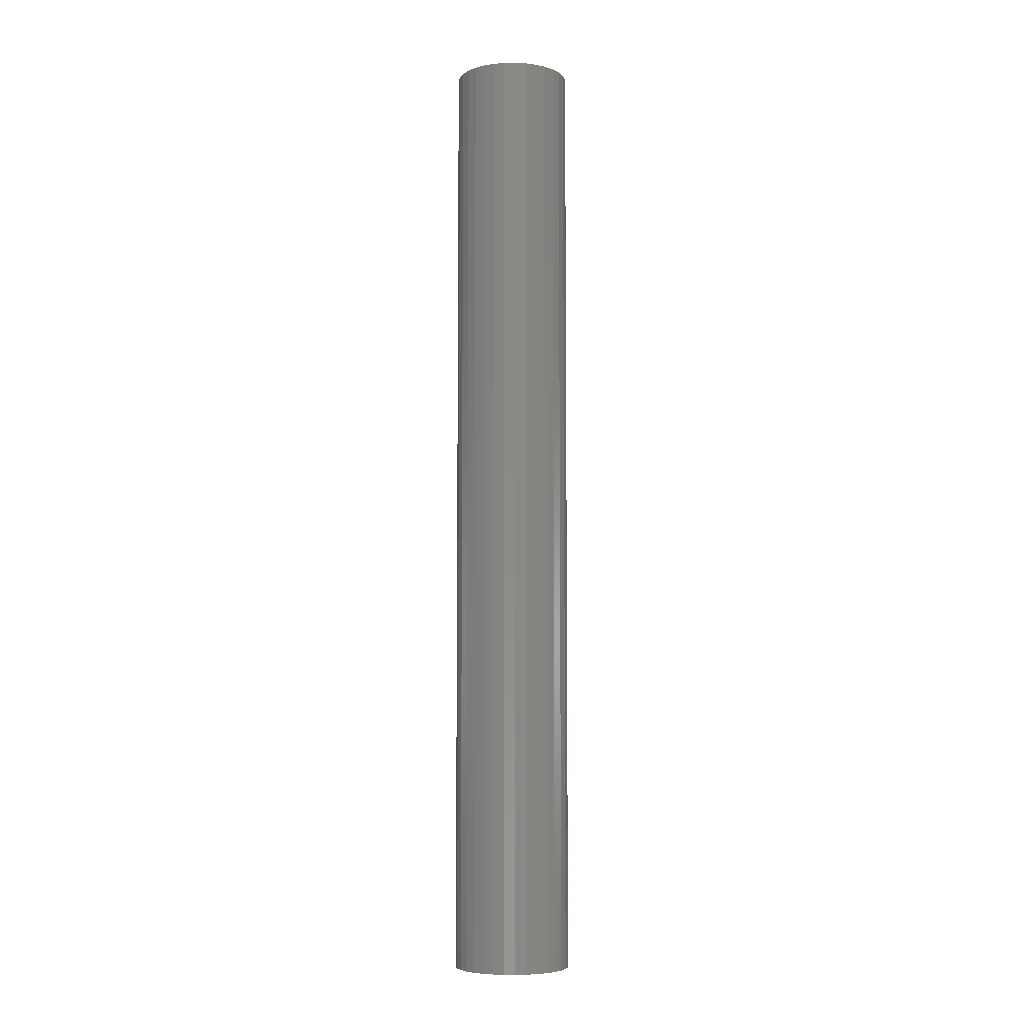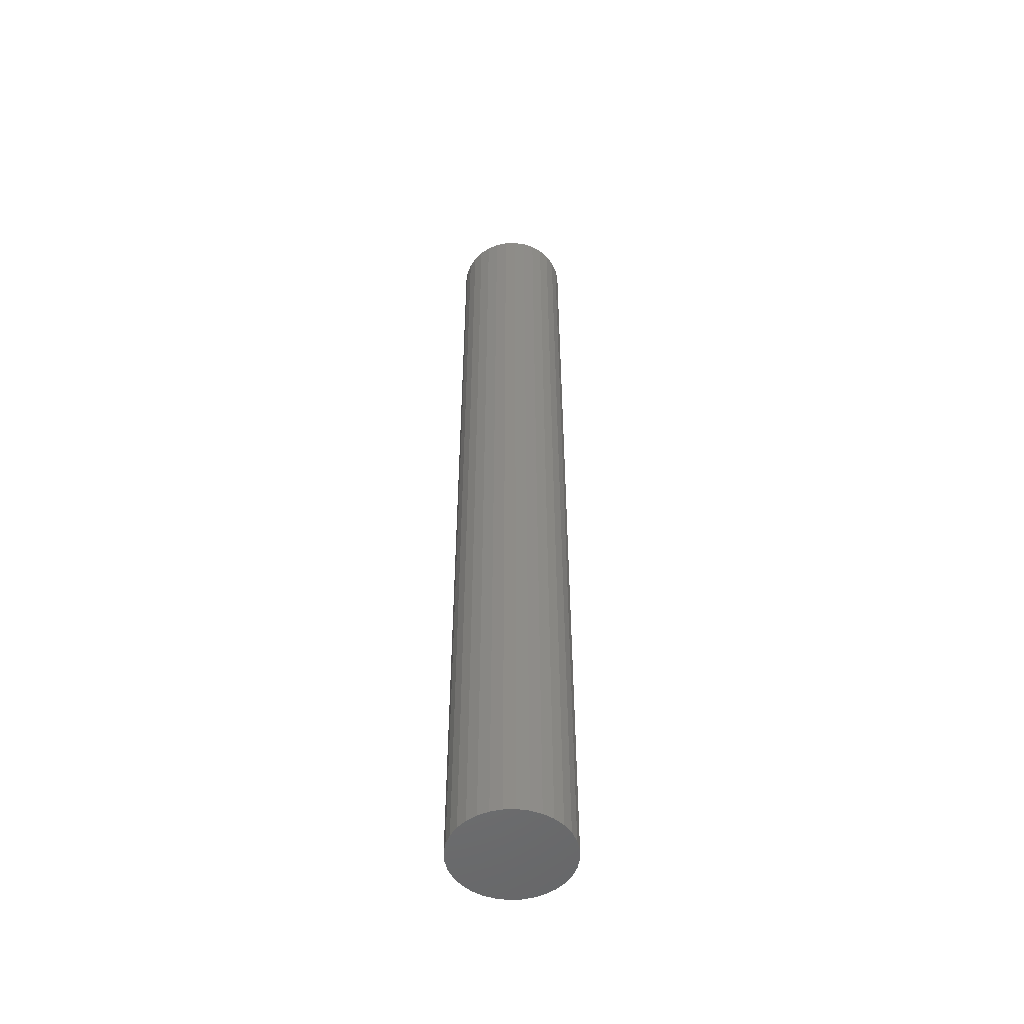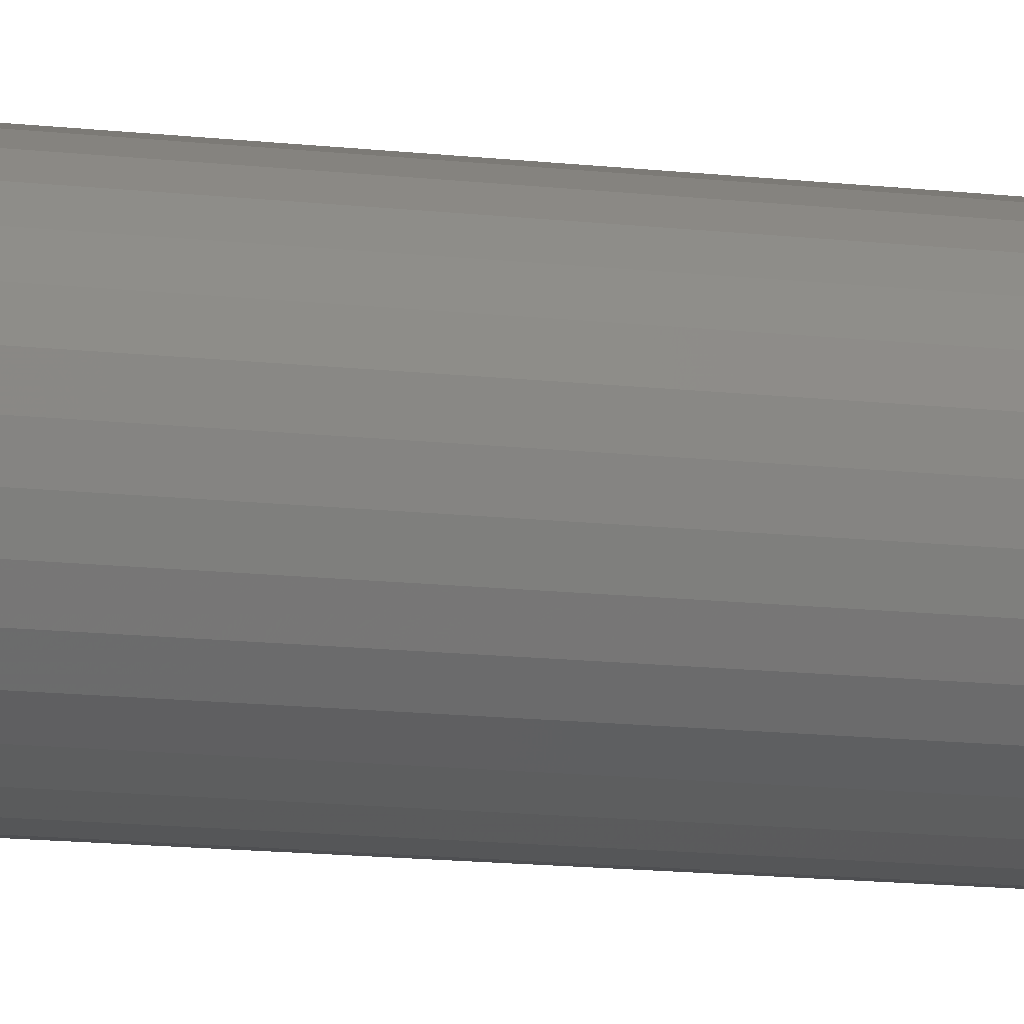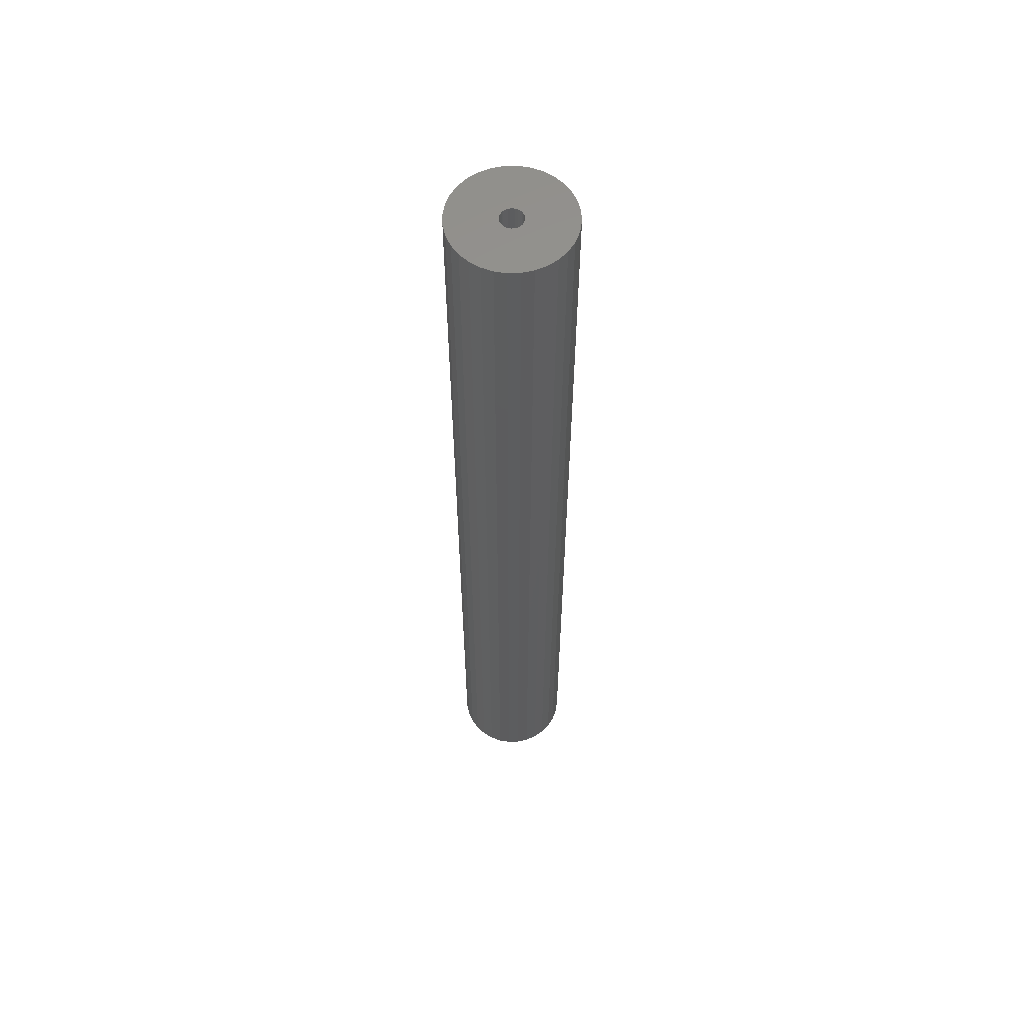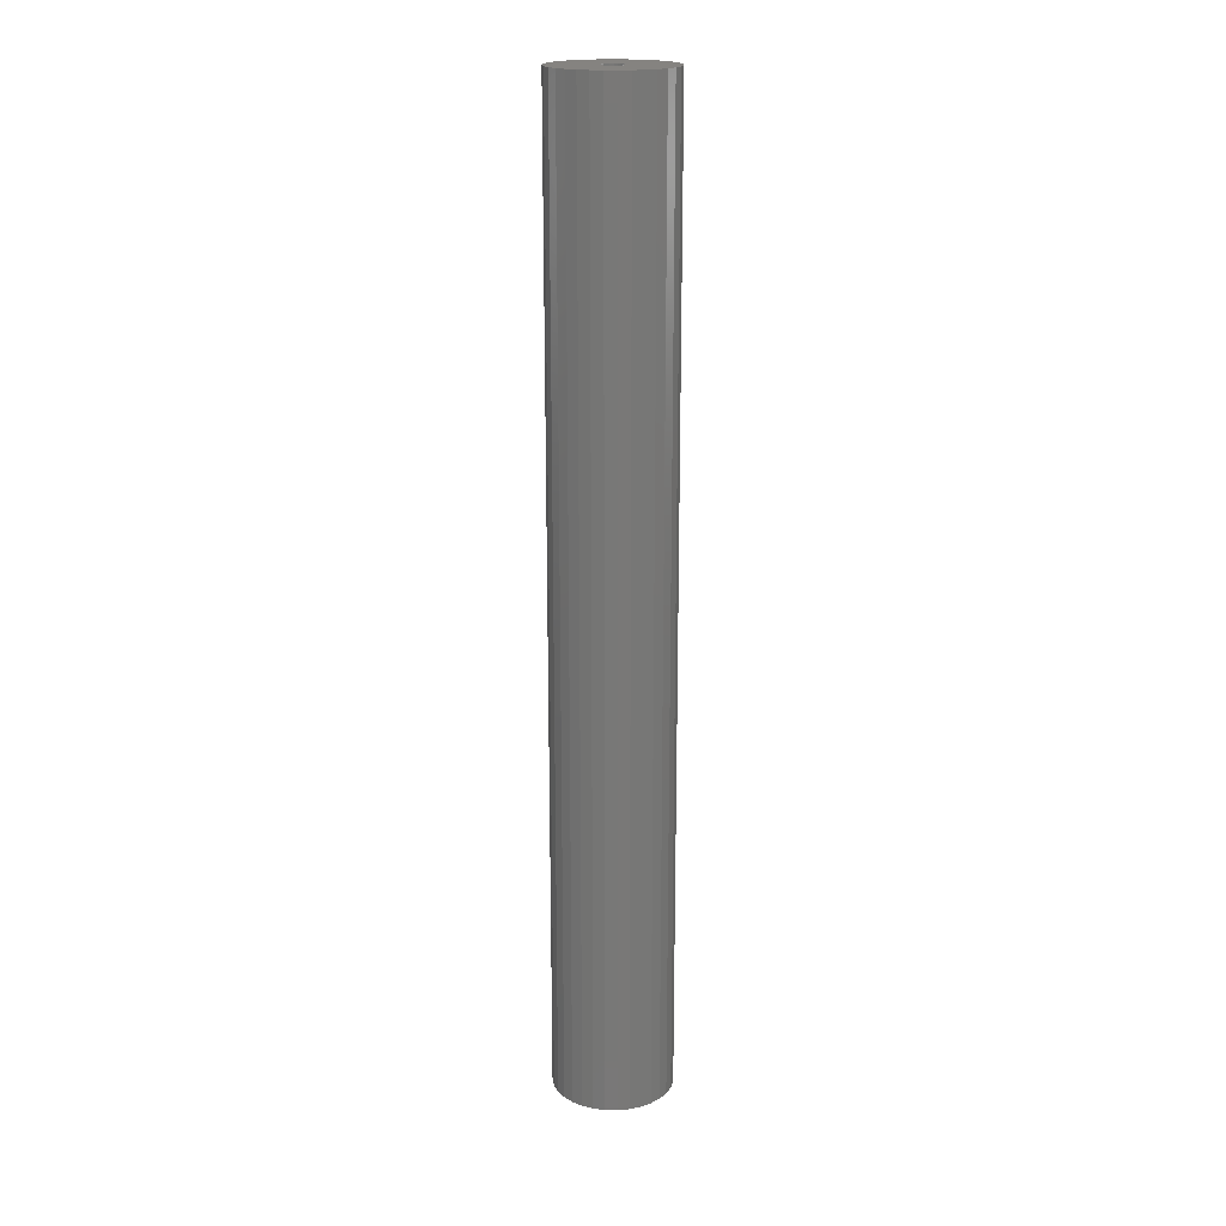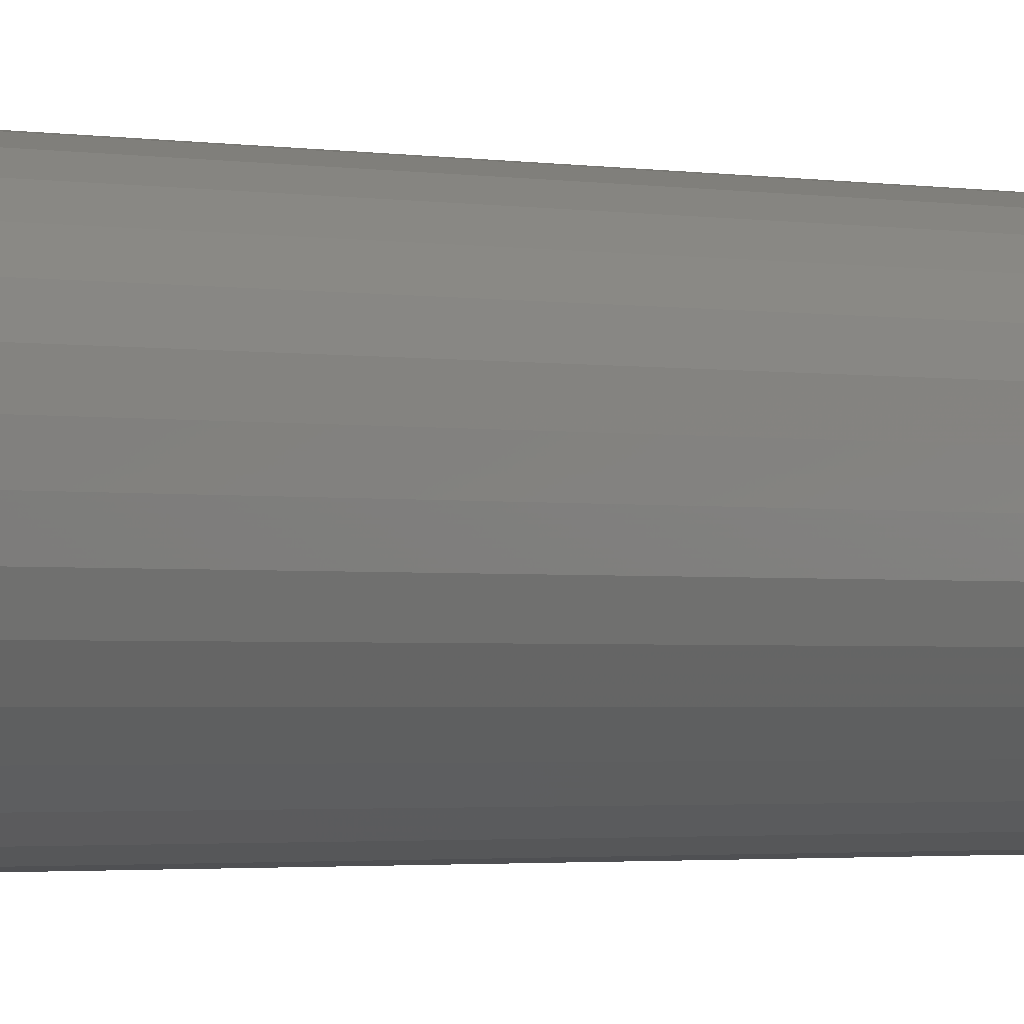
<metadata>
{"format":"stl","ext":"stl","renderer":"f3d","projection":"perspective","resolution":1024,"background":"white","views":[{"elev":-6.2,"azim":-115.7,"up":"+Z"},{"elev":-51.8,"azim":-161.1,"up":"+Z"},{"elev":-9.7,"azim":-109.9,"up":"+Y"},{"elev":58.9,"azim":-63.7,"up":"+Z"},{"elev":19.1,"azim":86.1,"up":"+Z"},{"elev":-1.0,"azim":-141.2,"up":"+Y"}]}
</metadata>
<code>
# stl→obj: 128 verts, 252 faces
v 0.04441 0 0.75
v 0.005345 3.723e-18 0.75
v 0.005172 -0.001765 0.75
v -0.003701 0.04811 0.75
v -0.01309 0.04718 0.75
v -0.02211 0.04445 0.75
v -0.005465 -0.008872 0.75
v -0.007162 -0.008357 0.75
v -0.04815 -0.01841 0.75
v -0.03772 -0.03402 0.75
v -0.0437 -0.02673 0.75
v 0.04075 -0.01841 0.75
v -0.0002389 -0.008357 0.75
v -0.001936 -0.008872 0.75
v 0.03032 -0.03402 0.75
v 0.0363 -0.02673 0.75
v 0.01471 -0.04445 0.75
v -0.003701 -0.04811 0.75
v 0.005685 -0.04718 0.75
v -0.05181 5.891e-18 0.75
v -0.05088 -0.009386 0.75
v -0.01257 -0.001765 0.75
v -0.01275 1.108e-18 0.75
v -0.01257 0.001765 0.75
v -0.005465 0.008872 0.75
v -0.003701 0.009046 0.75
v -0.03043 0.04 0.75
v -0.03772 0.03402 0.75
v -0.0437 0.02673 0.75
v -0.04815 0.01841 0.75
v -0.05088 0.009386 0.75
v -0.008726 0.007522 0.75
v -0.007162 0.008357 0.75
v -0.01206 0.003462 0.75
v -0.01122 0.005026 0.75
v -0.0101 0.006397 0.75
v -0.003701 -0.009046 0.75
v -0.03043 -0.04 0.75
v -0.02211 -0.04445 0.75
v -0.01309 -0.04718 0.75
v 0.02303 -0.04 0.75
v -0.008726 -0.007522 0.75
v -0.0101 -0.006397 0.75
v -0.01122 -0.005026 0.75
v -0.01206 -0.003462 0.75
v 0.04348 0.009386 0.75
v 0.04075 0.01841 0.75
v -0.001936 0.008872 0.75
v -0.0002389 0.008357 0.75
v 0.001325 0.007522 0.75
v 0.002696 0.006397 0.75
v 0.003821 0.005026 0.75
v 0.004657 0.003462 0.75
v 0.005172 0.001765 0.75
v 0.0363 0.02673 0.75
v 0.03032 0.03402 0.75
v 0.02303 0.04 0.75
v 0.01471 0.04445 0.75
v 0.005685 0.04718 0.75
v 0.04348 -0.009386 0.75
v 0.004657 -0.003462 0.75
v 0.003821 -0.005026 0.75
v 0.002696 -0.006397 0.75
v 0.001325 -0.007522 0.75
v -0.003701 -0.009046 0.007812
v -0.001936 -0.008872 0.007812
v -0.0002389 -0.008357 0.007812
v 0.001325 -0.007522 0.007812
v 0.002696 -0.006397 0.007812
v 0.003821 -0.005026 0.007812
v 0.004657 -0.003462 0.007812
v 0.005172 -0.001765 0.007812
v 0.005345 -2.216e-18 0.007812
v -0.005465 -0.008872 0.007812
v -0.007162 -0.008357 0.007812
v -0.008726 -0.007522 0.007812
v -0.0101 -0.006397 0.007812
v -0.01122 -0.005026 0.007812
v -0.01206 -0.003462 0.007812
v -0.01257 -0.001765 0.007812
v -0.01275 -6.927e-18 0.007812
v -0.003701 0.009046 0.007812
v -0.005465 0.008872 0.007812
v -0.007162 0.008357 0.007812
v -0.008726 0.007522 0.007812
v -0.0101 0.006397 0.007812
v -0.01122 0.005026 0.007812
v -0.01206 0.003462 0.007812
v -0.01257 0.001765 0.007812
v -0.001936 0.008872 0.007812
v -0.0002389 0.008357 0.007812
v 0.001325 0.007522 0.007812
v 0.002696 0.006397 0.007812
v 0.003821 0.005026 0.007812
v 0.004657 0.003462 0.007812
v 0.005172 0.001765 0.007812
v 0.04441 -1.178e-17 -0.03125
v 0.04348 -0.009386 -0.03125
v 0.04075 -0.01841 -0.03125
v 0.0363 -0.02673 -0.03125
v 0.03032 -0.03402 -0.03125
v 0.02303 -0.04 -0.03125
v 0.01471 -0.04445 -0.03125
v 0.005685 -0.04718 -0.03125
v -0.003701 -0.04811 -0.03125
v -0.01309 -0.04718 -0.03125
v -0.02211 -0.04445 -0.03125
v -0.03043 -0.04 -0.03125
v -0.03772 -0.03402 -0.03125
v -0.0437 -0.02673 -0.03125
v -0.04815 -0.01841 -0.03125
v -0.05088 -0.009386 -0.03125
v -0.05181 5.891e-18 -0.03125
v -0.05088 0.009386 -0.03125
v -0.04815 0.01841 -0.03125
v -0.0437 0.02673 -0.03125
v -0.03772 0.03402 -0.03125
v -0.03043 0.04 -0.03125
v -0.02211 0.04445 -0.03125
v -0.01309 0.04718 -0.03125
v -0.003701 0.04811 -0.03125
v 0.005685 0.04718 -0.03125
v 0.01471 0.04445 -0.03125
v 0.02303 0.04 -0.03125
v 0.03032 0.03402 -0.03125
v 0.0363 0.02673 -0.03125
v 0.04075 0.01841 -0.03125
v 0.04348 0.009386 -0.03125
f 1 2 3
f 4 5 6
f 7 8 9
f 10 9 11
f 12 13 14
f 15 16 12
f 17 18 19
f 20 21 22
f 20 22 23
f 20 23 24
f 25 26 4
f 25 4 6
f 25 6 27
f 25 27 28
f 25 28 29
f 25 29 30
f 25 30 31
f 25 31 32
f 25 32 33
f 31 20 24
f 31 24 34
f 31 34 35
f 31 35 36
f 31 36 32
f 37 7 9
f 37 9 10
f 37 10 38
f 37 38 39
f 37 39 40
f 37 40 18
f 37 18 17
f 37 17 41
f 37 41 15
f 37 15 12
f 37 12 14
f 21 9 8
f 21 8 42
f 21 42 43
f 21 43 44
f 21 44 45
f 21 45 22
f 46 47 48
f 46 48 49
f 46 49 50
f 46 50 51
f 46 51 52
f 46 52 53
f 46 53 54
f 46 54 2
f 46 2 1
f 26 48 47
f 26 47 55
f 26 55 56
f 26 56 57
f 26 57 58
f 26 58 59
f 26 59 4
f 60 1 3
f 60 3 61
f 60 61 62
f 60 62 63
f 60 63 64
f 60 64 13
f 60 13 12
f 65 14 66
f 66 14 13
f 66 13 67
f 67 13 64
f 67 64 68
f 68 64 63
f 68 63 69
f 69 63 62
f 69 62 70
f 70 62 61
f 70 61 71
f 71 61 3
f 71 3 72
f 72 3 2
f 72 2 73
f 14 65 37
f 37 65 74
f 37 74 7
f 7 74 75
f 7 75 8
f 8 75 76
f 8 76 42
f 42 76 77
f 42 77 43
f 43 77 78
f 43 78 44
f 44 78 79
f 44 79 45
f 45 79 80
f 45 80 22
f 22 80 81
f 22 81 23
f 82 25 83
f 83 25 33
f 83 33 84
f 84 33 32
f 84 32 85
f 85 32 36
f 85 36 86
f 86 36 35
f 86 35 87
f 87 35 34
f 87 34 88
f 88 34 24
f 88 24 89
f 89 24 23
f 89 23 81
f 25 82 26
f 26 82 90
f 26 90 48
f 48 90 91
f 48 91 49
f 49 91 92
f 49 92 50
f 50 92 93
f 50 93 51
f 51 93 94
f 51 94 52
f 52 94 95
f 52 95 53
f 53 95 96
f 53 96 54
f 54 96 73
f 54 73 2
f 97 1 98
f 98 1 60
f 98 60 99
f 99 60 12
f 99 12 100
f 100 12 16
f 100 16 101
f 101 16 15
f 101 15 102
f 102 15 41
f 102 41 103
f 103 41 17
f 103 17 104
f 104 17 19
f 104 19 105
f 105 19 18
f 105 18 106
f 106 18 40
f 106 40 107
f 107 40 39
f 107 39 108
f 108 39 38
f 108 38 109
f 109 38 10
f 109 10 110
f 110 10 11
f 110 11 111
f 111 11 9
f 111 9 112
f 112 9 21
f 112 21 113
f 113 21 20
f 113 20 114
f 114 20 31
f 114 31 115
f 115 31 30
f 115 30 116
f 116 30 29
f 116 29 117
f 117 29 28
f 117 28 118
f 118 28 27
f 118 27 119
f 119 27 6
f 119 6 120
f 120 6 5
f 120 5 121
f 121 5 4
f 121 4 122
f 122 4 59
f 122 59 123
f 123 59 58
f 123 58 124
f 124 58 57
f 124 57 125
f 125 57 56
f 125 56 126
f 126 56 55
f 126 55 127
f 127 55 47
f 127 47 128
f 128 47 46
f 128 46 97
f 97 46 1
f 119 120 121
f 119 121 122
f 123 119 122
f 118 119 123
f 124 118 123
f 117 118 124
f 125 117 124
f 116 117 125
f 126 116 125
f 115 116 126
f 127 115 126
f 114 115 127
f 128 114 127
f 99 111 98
f 110 111 99
f 100 110 99
f 109 110 100
f 101 109 100
f 108 109 101
f 102 108 101
f 107 108 102
f 103 107 102
f 106 107 103
f 105 106 103
f 104 105 103
f 111 112 98
f 98 112 113
f 98 113 97
f 97 113 114
f 97 114 128
f 87 88 94
f 94 88 95
f 88 89 95
f 95 89 96
f 72 79 71
f 79 78 71
f 71 78 70
f 78 77 70
f 70 77 69
f 77 76 69
f 69 76 75
f 93 92 91
f 93 91 90
f 93 90 82
f 93 82 83
f 93 83 84
f 93 84 85
f 93 85 86
f 93 86 87
f 93 87 94
f 68 69 75
f 68 75 74
f 68 74 65
f 68 65 66
f 68 66 67
f 96 89 73
f 73 89 81
f 73 81 72
f 72 81 80
f 72 80 79

</code>
